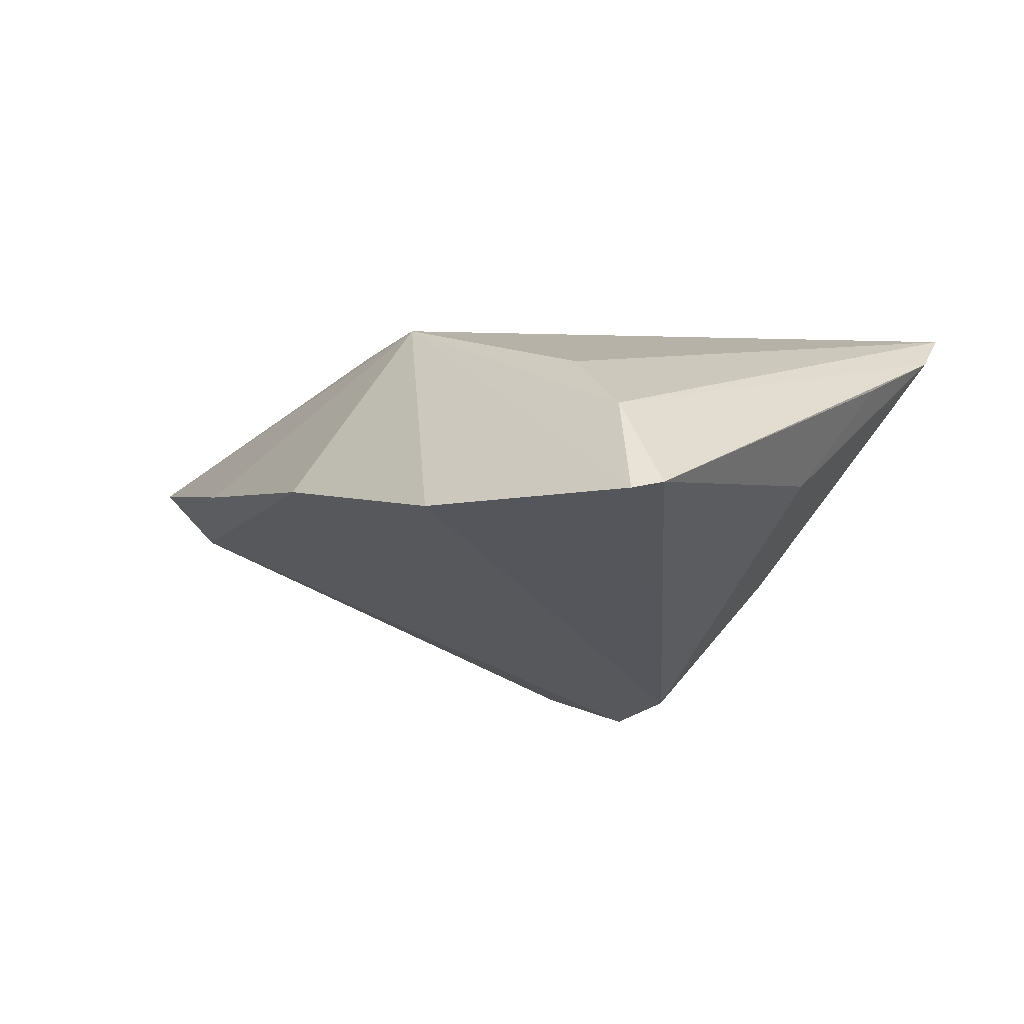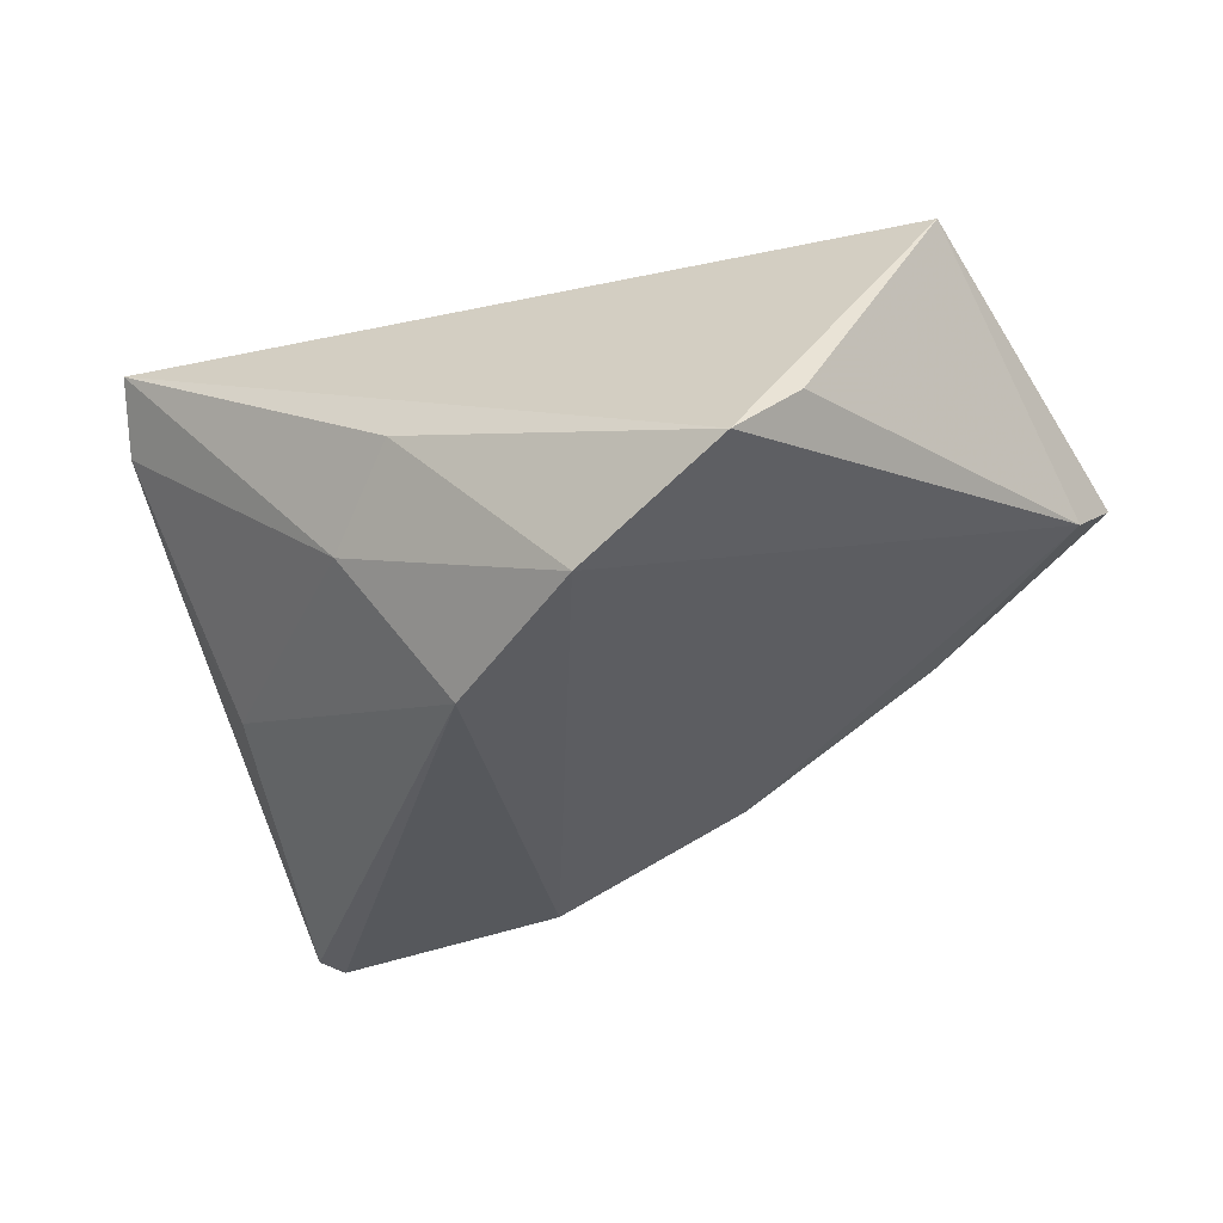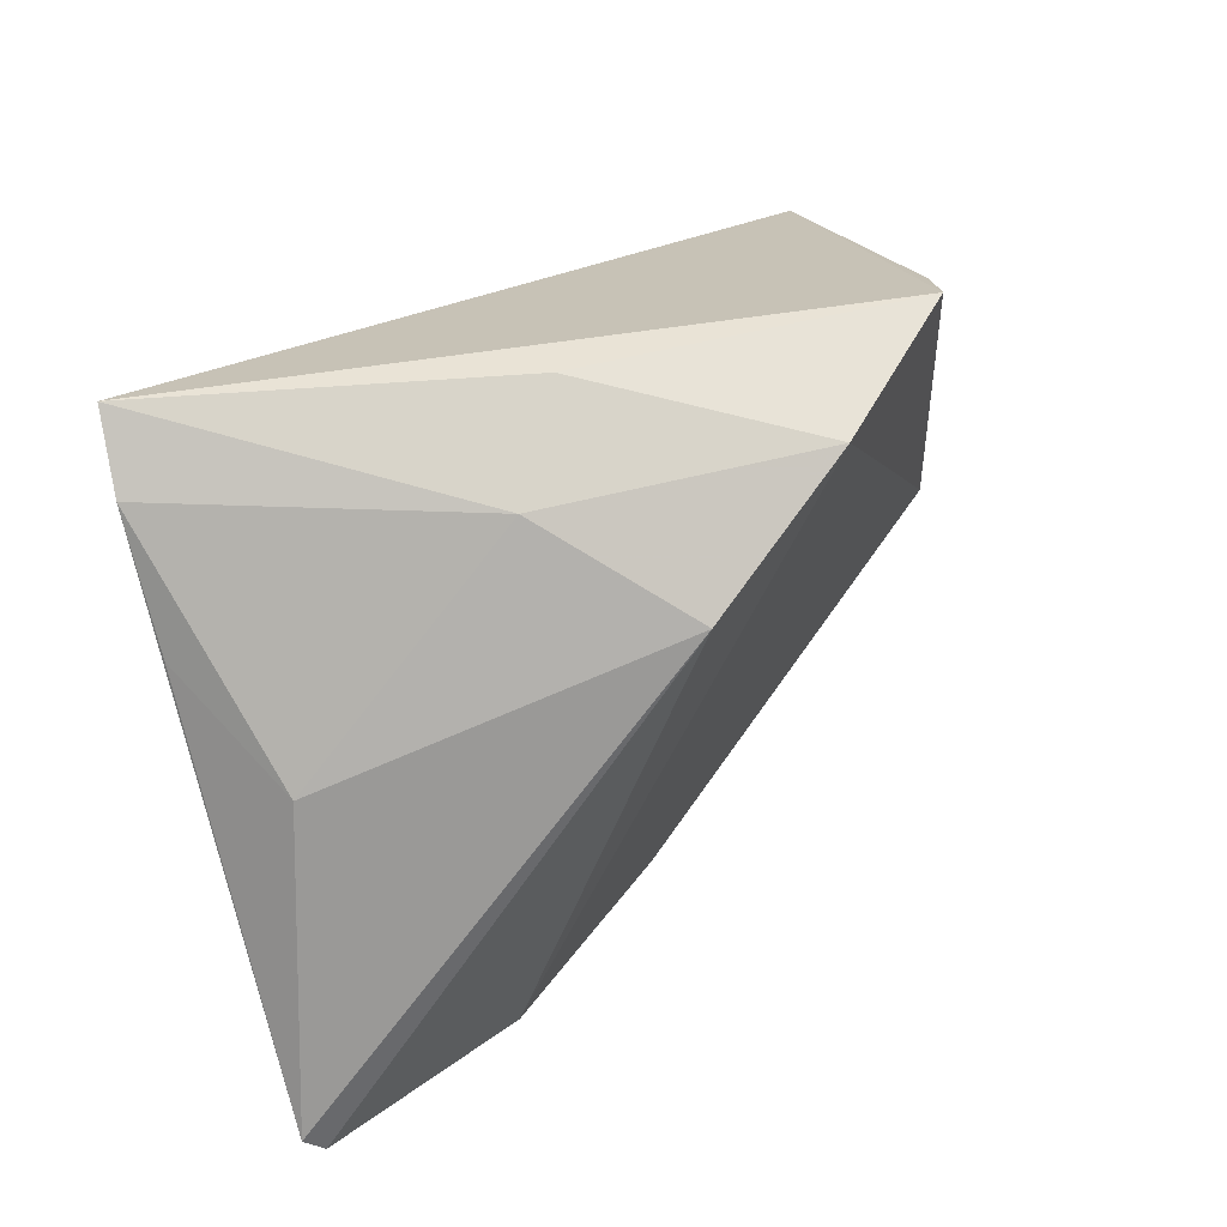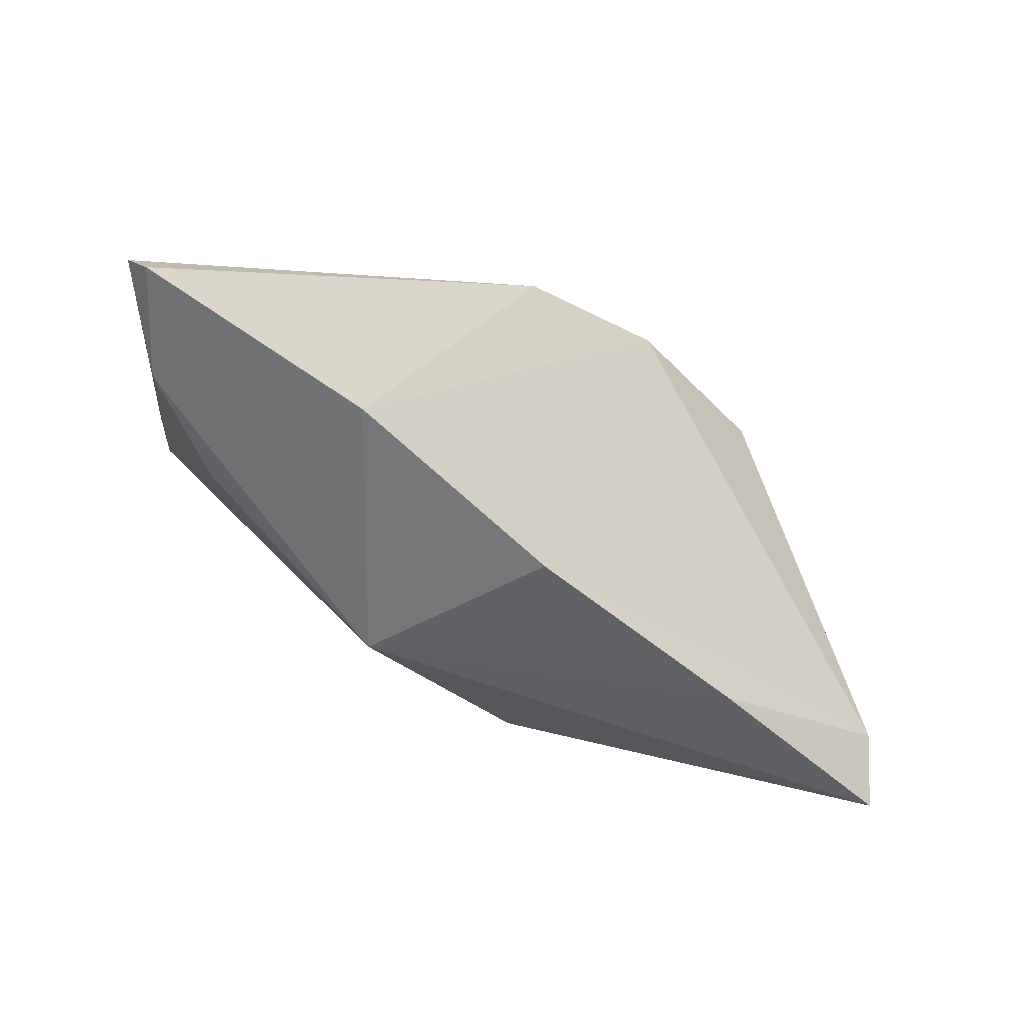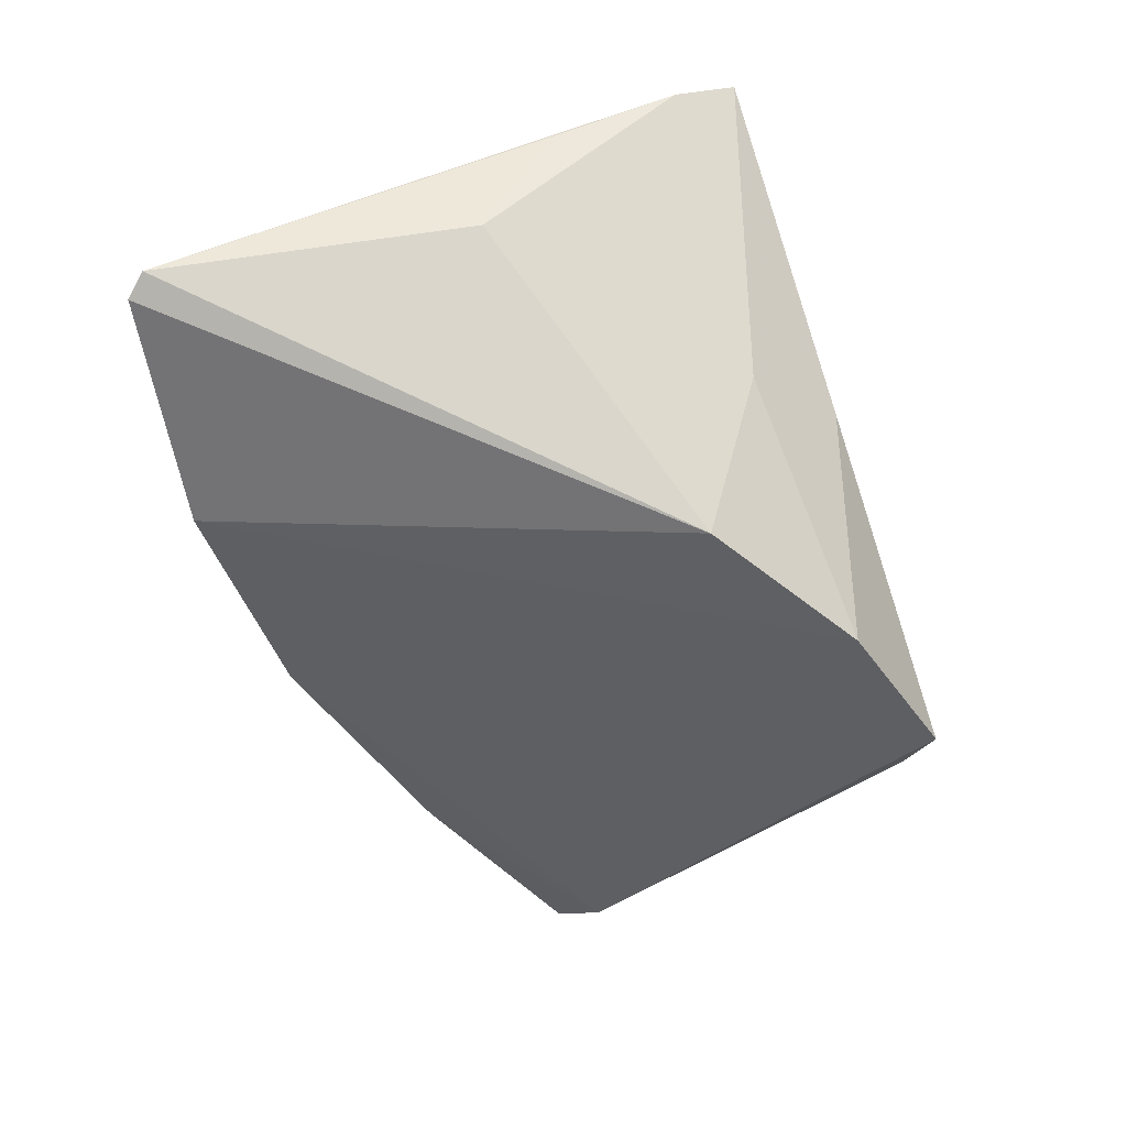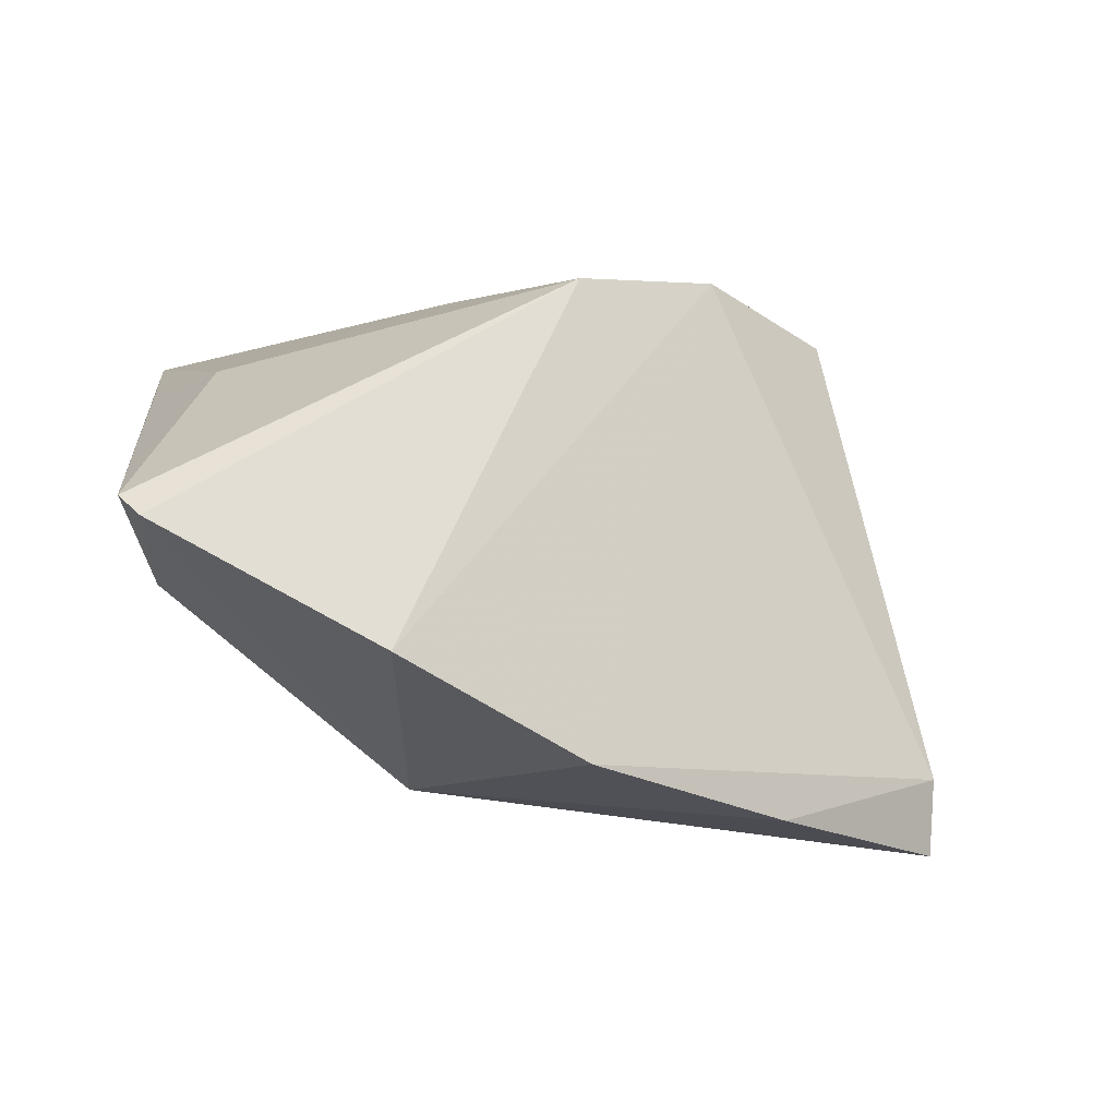
<metadata>
{"format":"obj","ext":"obj","renderer":"f3d","projection":"perspective","resolution":1024,"background":"white","views":[{"elev":-17.4,"azim":45.8,"up":"+Z"},{"elev":-40.1,"azim":-155.5,"up":"+Z"},{"elev":42.0,"azim":140.2,"up":"+Y"},{"elev":-74.5,"azim":154.6,"up":"+Y"},{"elev":-66.5,"azim":108.6,"up":"+Z"},{"elev":-47.4,"azim":155.7,"up":"+Y"}]}
</metadata>
<code>
v 0.04676 0.02745 0.01431
v 0.04835 0.0128 0.006269
v 0.006446 0.017 -0.0283
v -0.01157 -0.02264 0.01813
v 0.05385 -0.03528 -0.01868
v -0.01301 0.0293 -0.02643
v 0.02267 -0.0423 -0.01593
v 0.044 0.03476 0.02053
v 0.04416 0.001865 -0.008498
v 0.006731 0.03476 -0.004376
v 0.01715 0.02667 -0.01154
v 0.05142 -0.03795 -0.01939
v 0.009663 -0.03342 0.01267
v 0.03543 -0.02981 0.002156
v -0.05153 0.01581 0.02303
v -0.03269 0.03476 -0.01926
v 0.02026 0.02416 0.02303
v -0.05843 -0.0233 0.00817
v -0.004061 -0.04128 -0.007772
v -0.03264 -0.03312 -8.094e-05
v 0.04614 -0.03395 -0.007092
v -0.056 -0.0167 0.001594
v -0.03887 0.02971 -0.01164
f 15 8 16
f 15 18 4
f 18 13 4
f 5 9 2
f 10 16 8
f 6 16 10
f 8 11 10
f 10 11 6
f 15 16 23
f 3 7 6
f 3 9 5
f 6 11 3
f 3 11 9
f 22 16 6
f 22 23 16
f 22 18 15
f 15 23 22
f 19 7 13
f 6 7 19
f 19 22 6
f 8 13 14
f 14 21 8
f 13 21 14
f 13 7 12
f 12 21 13
f 5 21 12
f 12 3 5
f 7 3 12
f 17 13 8
f 17 4 13
f 17 8 15
f 15 4 17
f 1 11 8
f 9 11 1
f 1 2 9
f 5 2 1
f 1 21 5
f 8 21 1
f 18 22 20
f 22 19 20
f 20 13 18
f 20 19 13

</code>
